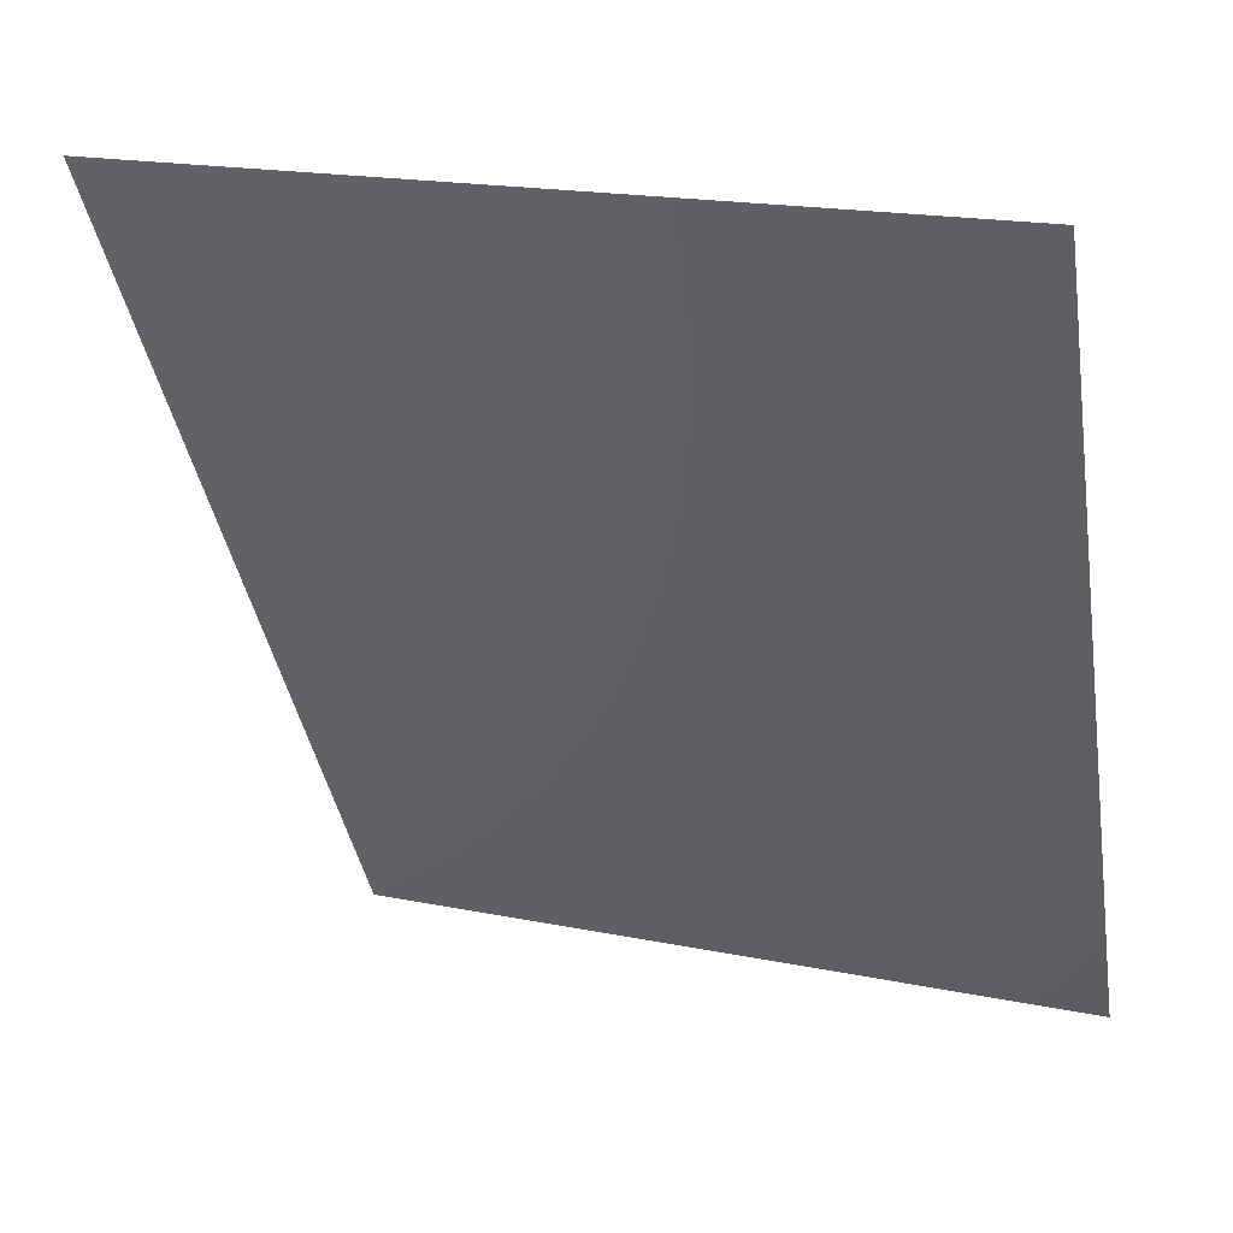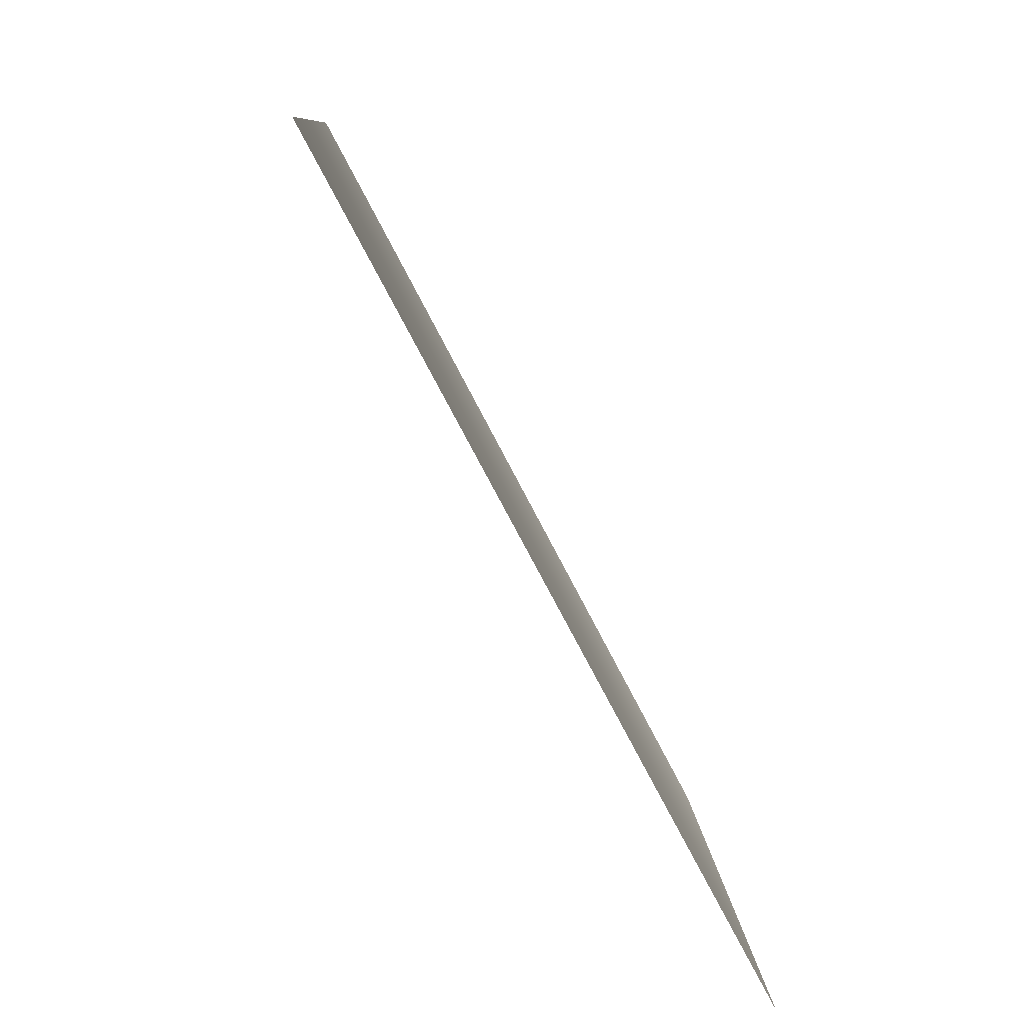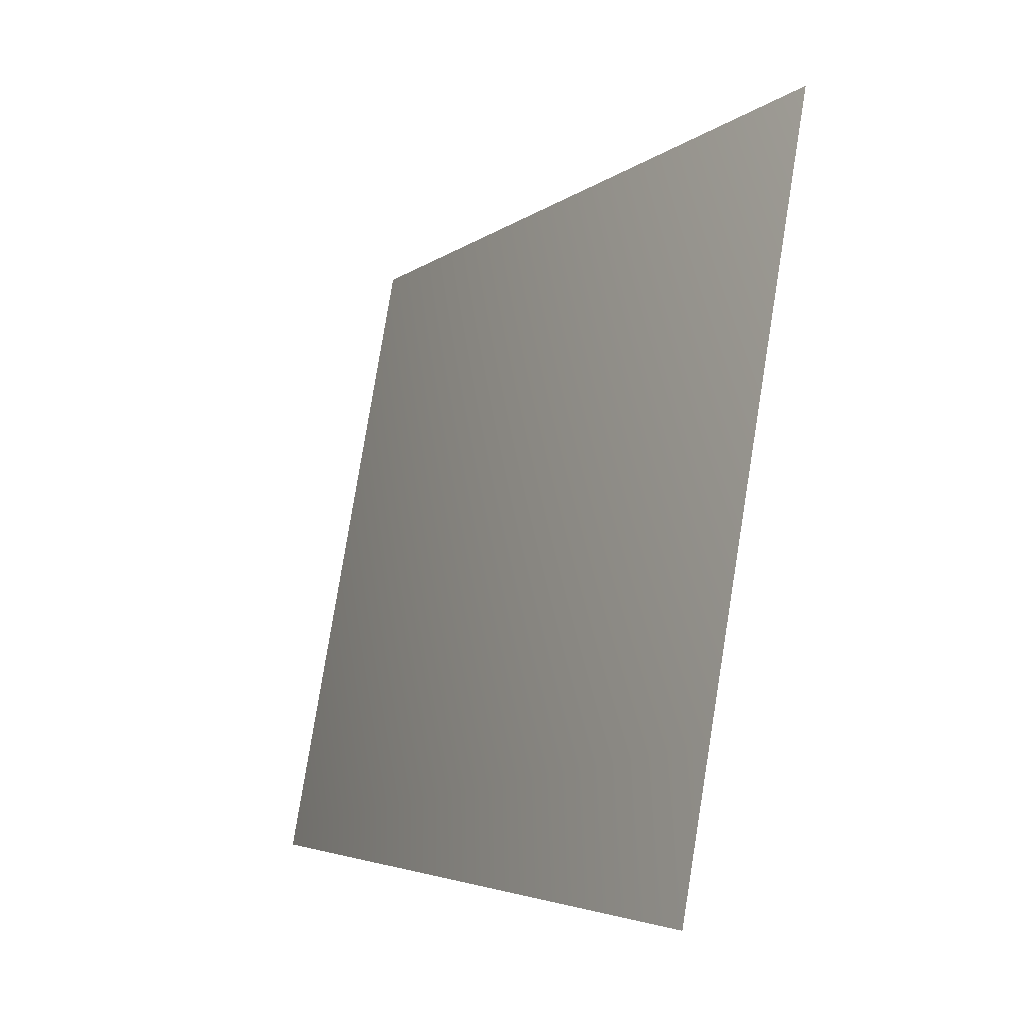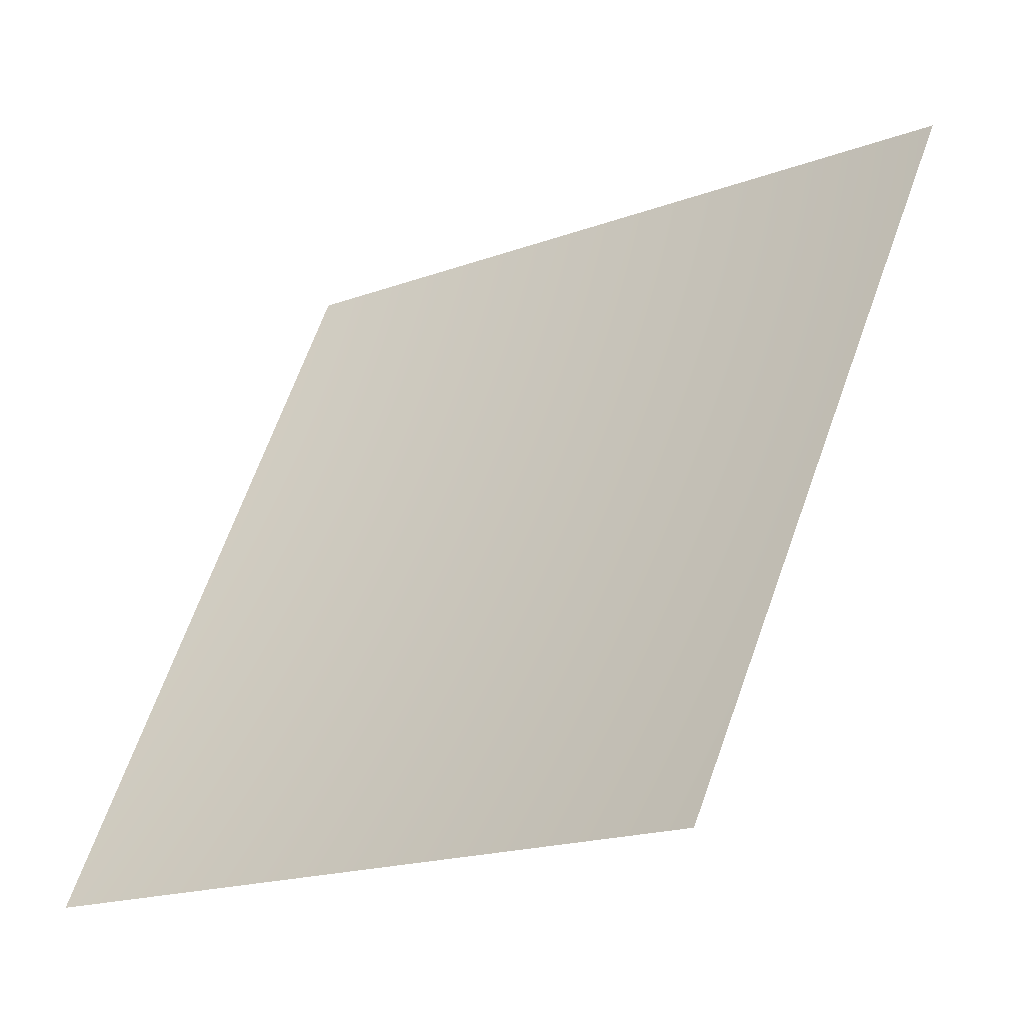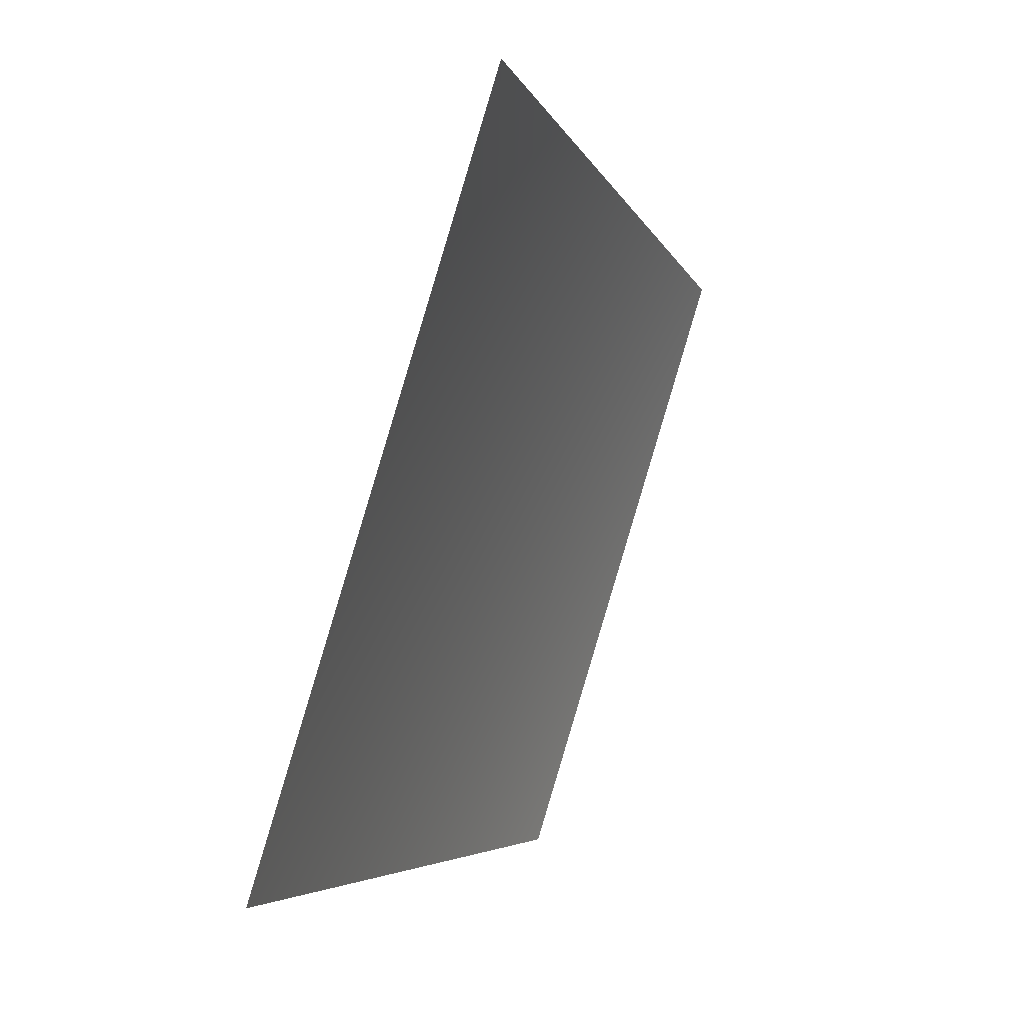
<metadata>
{"format":"obj","ext":"obj","renderer":"f3d","projection":"perspective","resolution":1024,"background":"white","views":[{"elev":17.2,"azim":96.0,"up":"+Y"},{"elev":8.4,"azim":160.9,"up":"+Y"},{"elev":3.6,"azim":123.4,"up":"+Z"},{"elev":-17.3,"azim":-69.9,"up":"+Y"},{"elev":1.8,"azim":170.7,"up":"+Z"}]}
</metadata>
<code>
v 6681 -4551 1329
v 6293 -4551 2607
v 6992 -3135 2896
v 7423 -3135 1477
f 1 2 3
f 1 3 4

</code>
